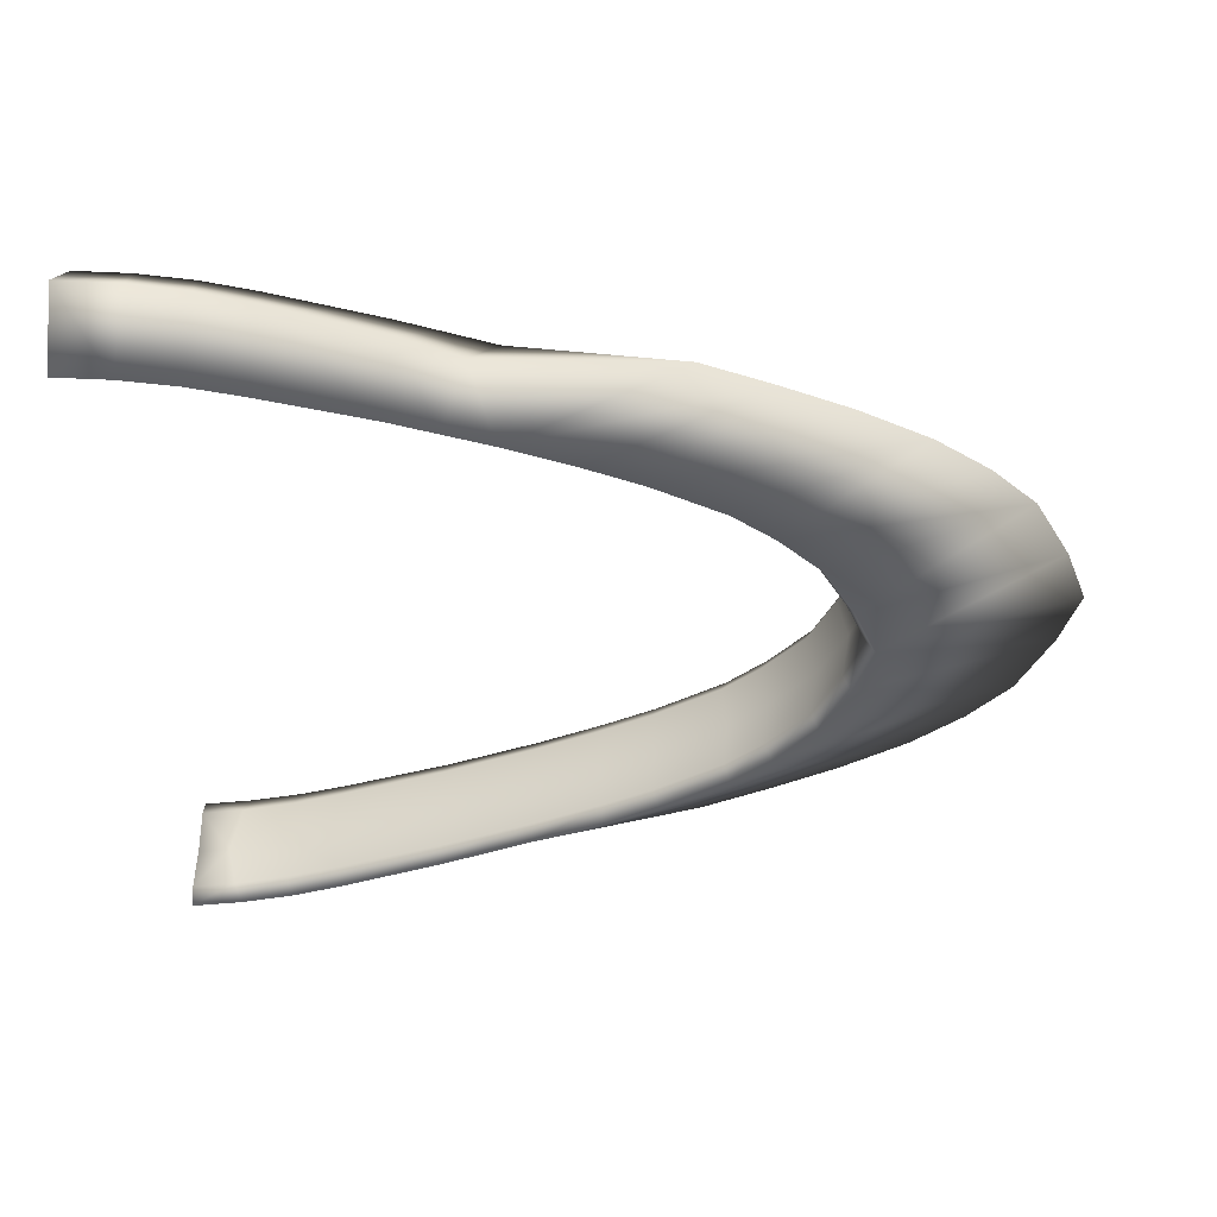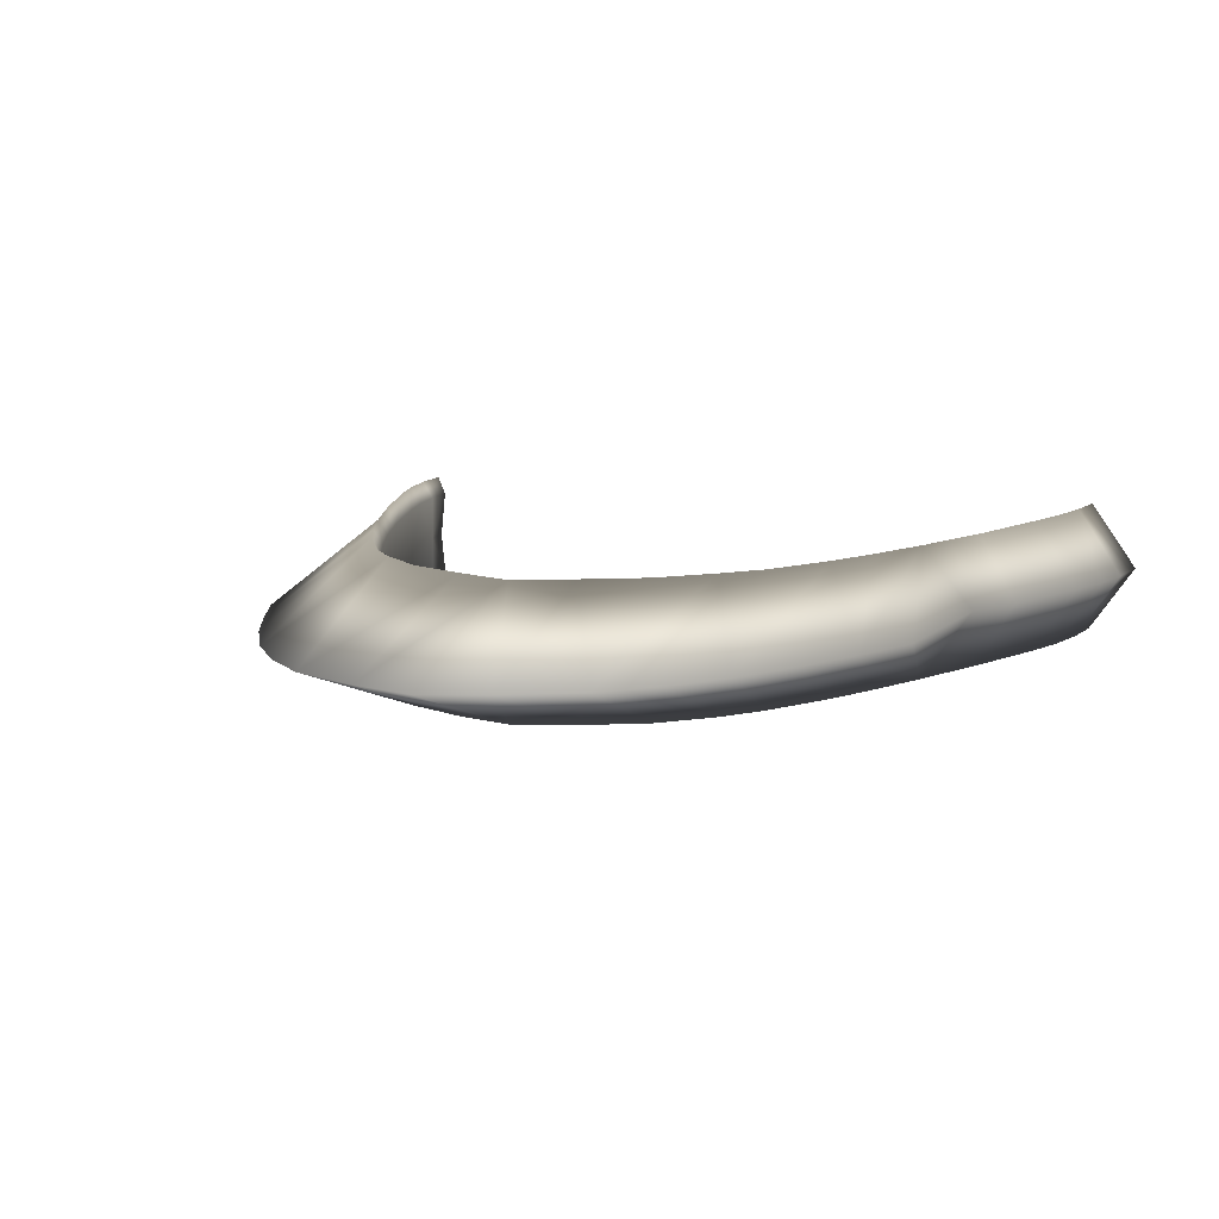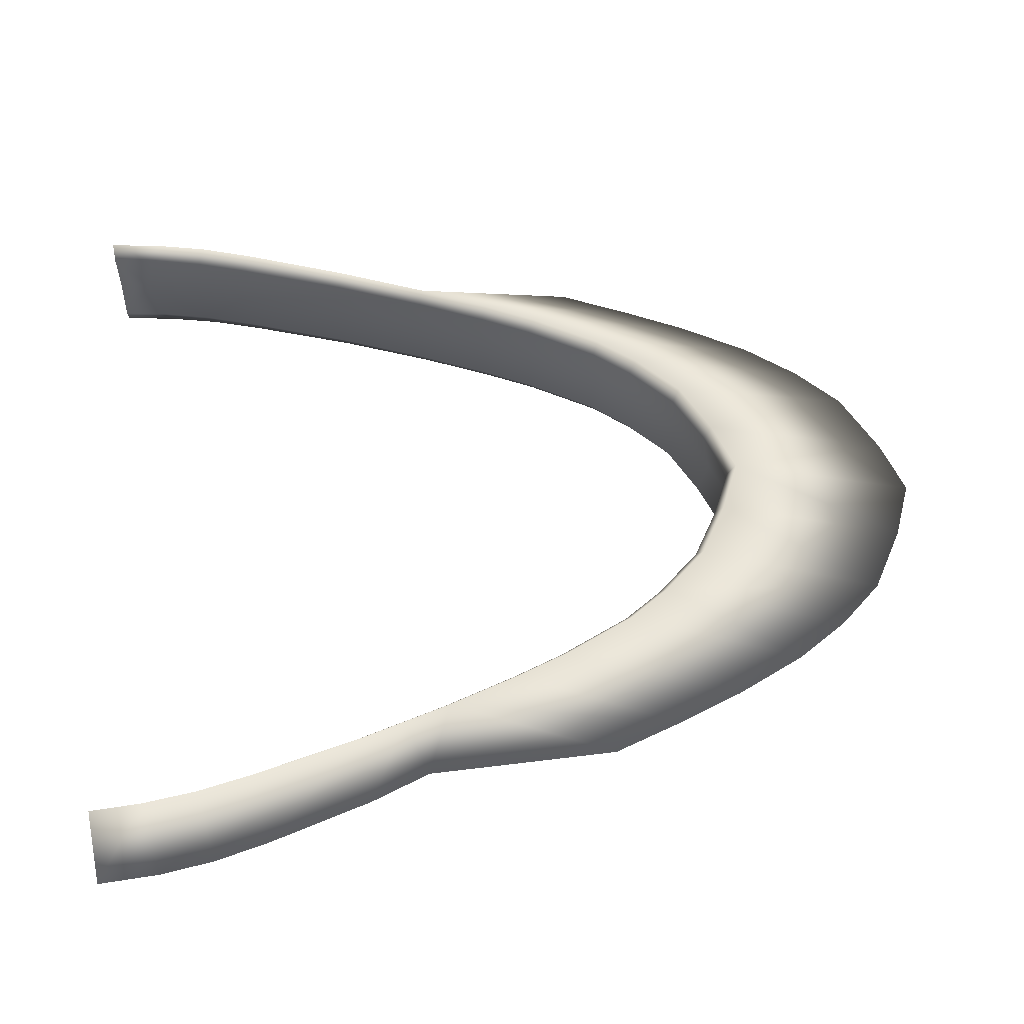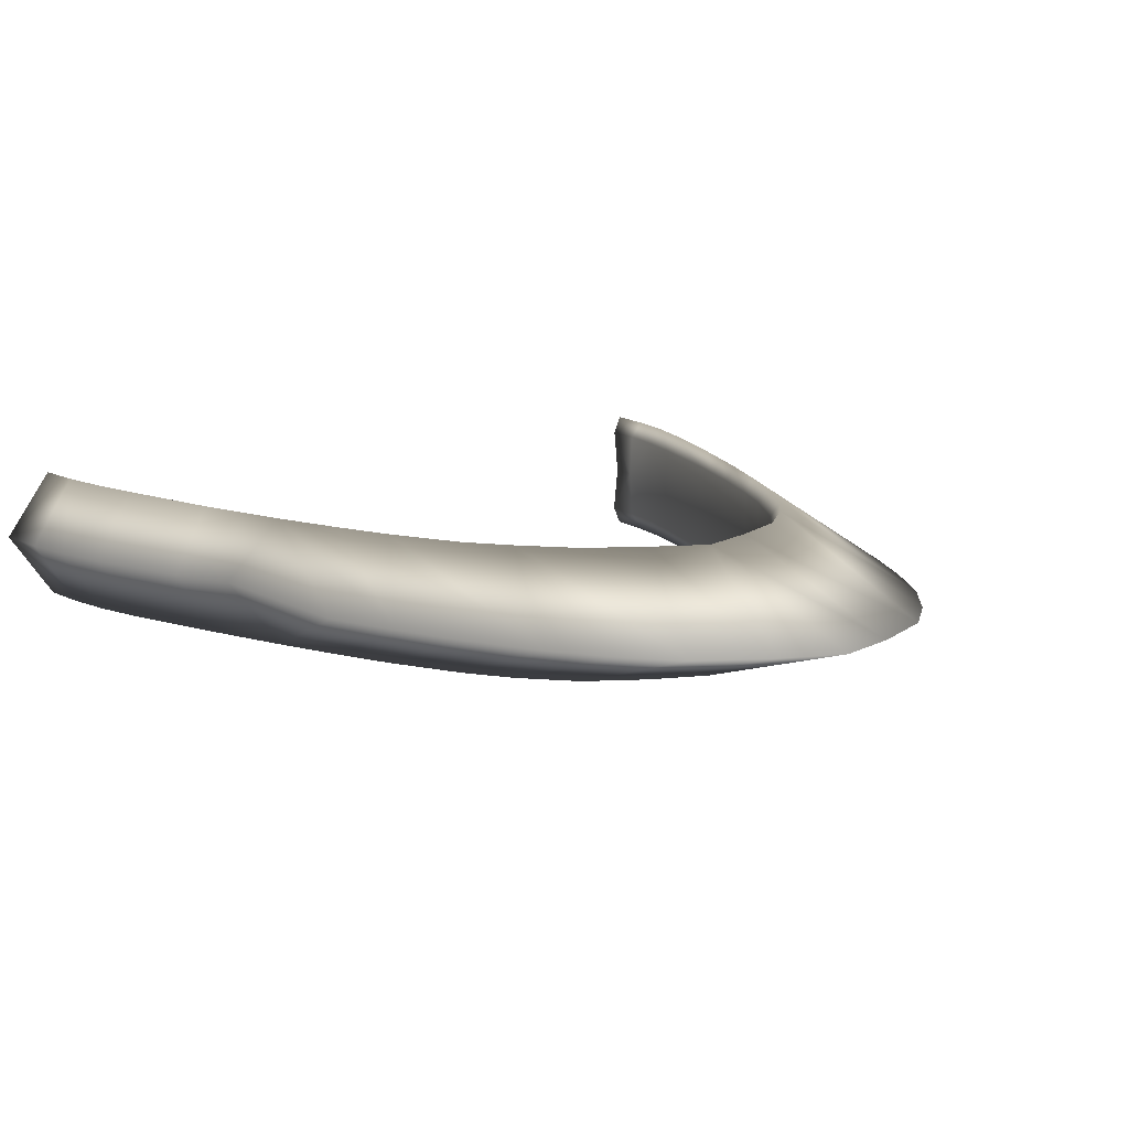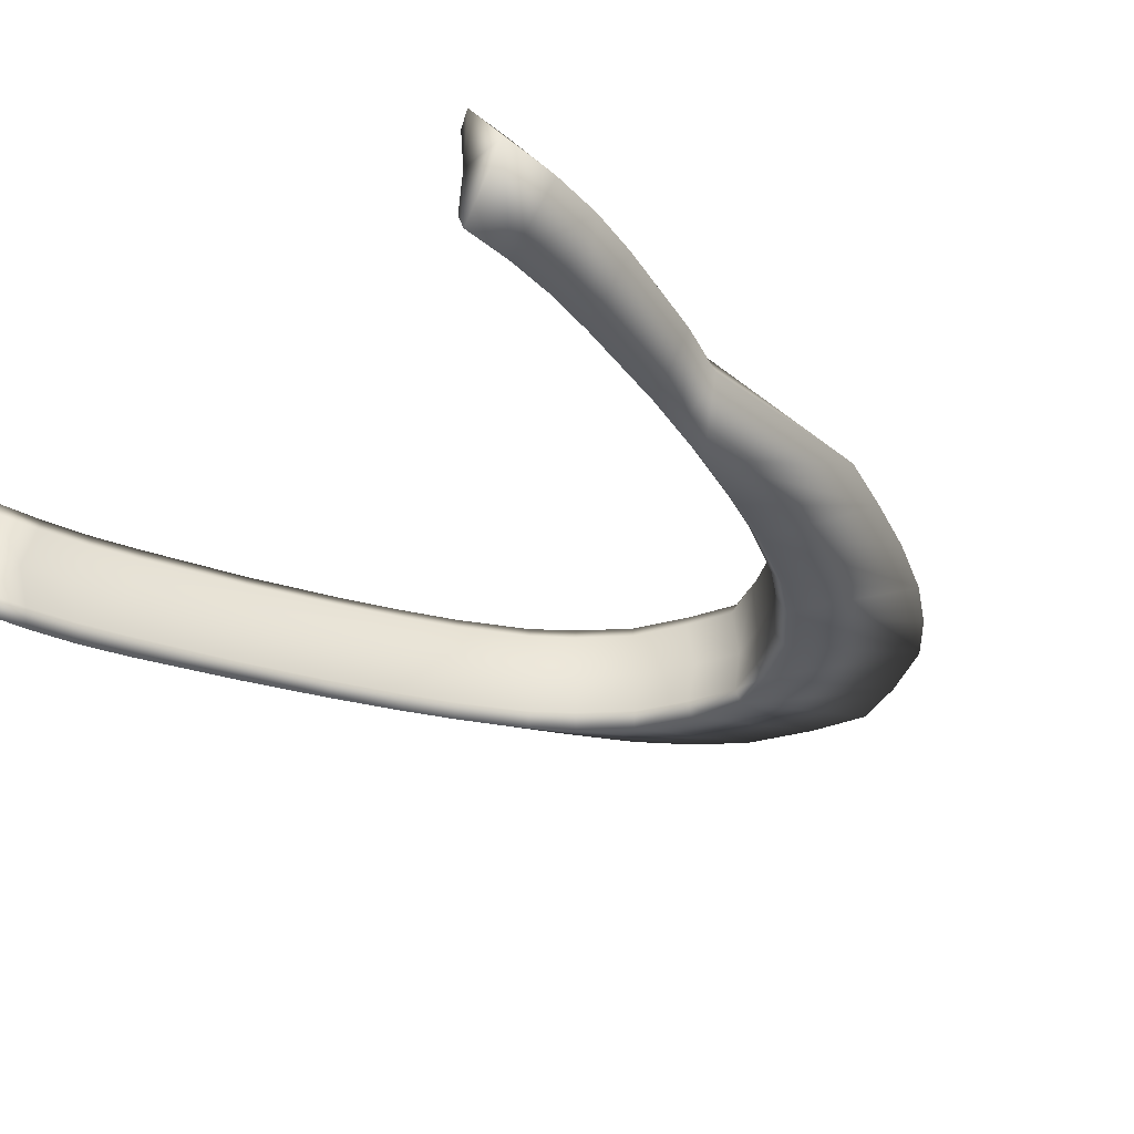
<metadata>
{"format":"obj","ext":"obj","renderer":"f3d","projection":"perspective","resolution":1024,"background":"white","views":[{"elev":-41.7,"azim":-88.0,"up":"+Y"},{"elev":9.1,"azim":20.3,"up":"+Y"},{"elev":54.8,"azim":-94.3,"up":"+Y"},{"elev":11.9,"azim":-33.2,"up":"+Y"},{"elev":-34.1,"azim":-131.9,"up":"+Y"}]}
</metadata>
<code>
g ArenaBarrier
v 2.703 0 2.764
v 2.477 -0.5338 2.583
v 2.336 -0.5305 2.977
v 2.611 0 4.396
v 3.138 -0.5562 -0.05615
v 3.531 0 -0.05615
v 3.111 0 -0.05615
v 3.071 -0.4002 -0.05615
v 2.336 -0.5305 2.977
v 2.364 0 4.982
v 2.611 0 4.396
v 2.099 -0.5272 3.567
v 1.892 -0.5253 4.03
v 2.104 0 5.552
v 1.78 0 6.138
v 1.571 -0.5244 4.619
v 1.303 -0.5282 4.963
v 1.448 0 6.584
v 1.075 0 6.953
v 0.9294 -0.5284 5.332
v 0.4537 -0.5276 5.578
v 0.5085 0 7.243
v -0 -0.5223 5.749
v -0 0 7.417
v 3.531 0 -0.05615
v 3.138 -0.5562 -0.05615
v 3.099 -0.556 0.3825
v 3.484 0 0.4592
v 3.397 0 0.9106
v 3.018 -0.5541 0.8355
v 2.902 -0.5503 1.271
v 3.262 0 1.358
v 2.617 -0.5371 2.19
v 2.936 0 2.255
v 2.477 -0.5338 2.583
v 2.703 0 2.764
v 3.071 -0.4002 -0.05615
v 3.111 0 -0.05615
v 3.077 0 0.2272
v 3.034 -0.3989 0.3168
v 3.138 -0.5562 -0.05615
v 3.099 -0.556 0.3825
v 2.952 -0.3982 0.7696
v 2.99 0 0.6799
v 3.018 -0.5541 0.8355
v 2.867 0 1.145
v 2.835 -0.3982 1.213
v 2.902 -0.5503 1.271
v 2.571 0 2.114
v 2.548 -0.3982 2.152
v 2.617 -0.5371 2.19
v 2.428 0 2.519
v 2.409 -0.3982 2.544
v 2.477 -0.5338 2.583
v 2.285 0 2.923
v 2.27 -0.3982 2.936
v 2.336 -0.5305 2.977
v 2.037 0 3.544
v 2.03 -0.3982 3.538
v 2.099 -0.5272 3.567
v 1.834 0 3.999
v 1.834 -0.3982 3.978
v 1.892 -0.5253 4.03
v 1.496 0 4.618
v 1.507 -0.3982 4.578
v 1.571 -0.5244 4.619
v 1.235 0 4.952
v 1.253 -0.3982 4.901
v 1.303 -0.5282 4.963
v 0.8427 0 5.339
v 0.8733 -0.3982 5.276
v 0.9294 -0.5284 5.332
v 0.3928 0 5.582
v 0.4227 -0.3999 5.513
v -0 0 5.751
v 0.4537 -0.5276 5.578
v -0 -0.4042 5.68
v -0 -0.5223 5.749
v -2.703 0 2.764
v -2.611 0 4.396
v -2.336 -0.5305 2.977
v -2.477 -0.5338 2.583
v -3.138 -0.5562 -0.05615
v -3.071 -0.4002 -0.05615
v -3.111 0 -0.05615
v -3.531 0 -0.05615
v -2.336 -0.5305 2.977
v -2.611 0 4.396
v -2.364 0 4.982
v -2.099 -0.5272 3.567
v -1.892 -0.5253 4.03
v -2.104 0 5.552
v -1.78 0 6.138
v -1.571 -0.5244 4.619
v -1.303 -0.5282 4.963
v -1.448 0 6.584
v -1.075 0 6.953
v -0.9294 -0.5284 5.332
v -0.4537 -0.5276 5.578
v -0.5085 0 7.243
v -0 -0.5223 5.749
v -0 0 7.417
v -3.531 0 -0.05615
v -3.099 -0.556 0.3825
v -3.138 -0.5562 -0.05615
v -3.484 0 0.4592
v -3.397 0 0.9106
v -3.018 -0.5541 0.8355
v -2.902 -0.5503 1.271
v -3.262 0 1.358
v -2.617 -0.5371 2.19
v -2.936 0 2.255
v -2.477 -0.5338 2.583
v -2.703 0 2.764
v -3.071 -0.4002 -0.05615
v -3.077 0 0.2272
v -3.111 0 -0.05615
v -3.034 -0.3989 0.3168
v -3.138 -0.5562 -0.05615
v -3.099 -0.556 0.3825
v -2.952 -0.3982 0.7696
v -2.99 0 0.6799
v -3.018 -0.5541 0.8355
v -2.867 0 1.145
v -2.835 -0.3982 1.213
v -2.902 -0.5503 1.271
v -2.571 0 2.114
v -2.548 -0.3982 2.152
v -2.617 -0.5371 2.19
v -2.428 0 2.519
v -2.409 -0.3982 2.544
v -2.477 -0.5338 2.583
v -2.285 0 2.923
v -2.27 -0.3982 2.936
v -2.336 -0.5305 2.977
v -2.037 0 3.544
v -2.03 -0.3982 3.538
v -2.099 -0.5272 3.567
v -1.834 0 3.999
v -1.834 -0.3982 3.978
v -1.892 -0.5253 4.03
v -1.496 0 4.618
v -1.507 -0.3982 4.578
v -1.571 -0.5244 4.619
v -1.235 0 4.952
v -1.253 -0.3982 4.901
v -1.303 -0.5282 4.963
v -0.8427 0 5.339
v -0.8733 -0.3982 5.276
v -0.9294 -0.5284 5.332
v -0.3928 0 5.582
v -0.4227 -0.3999 5.513
v -0 0 5.751
v -0.4537 -0.5276 5.578
v -0 -0.4042 5.68
v -0 -0.5223 5.749
v 2.703 0 2.764
v 2.611 0 4.396
v 2.336 0.5305 2.977
v 2.477 0.5338 2.583
v 3.138 0.5562 -0.05615
v 3.071 0.4002 -0.05615
v 3.111 0 -0.05615
v 3.531 0 -0.05615
v 2.336 0.5305 2.977
v 2.611 0 4.396
v 2.364 0 4.982
v 2.099 0.5272 3.567
v 1.892 0.5253 4.03
v 2.104 0 5.552
v 1.78 0 6.138
v 1.571 0.5244 4.619
v 1.303 0.5282 4.963
v 1.448 0 6.584
v 1.075 0 6.953
v 0.9294 0.5284 5.332
v 0.4537 0.5276 5.578
v 0.5085 0 7.243
v -0 0.5223 5.749
v -0 0 7.417
v 3.531 0 -0.05615
v 3.099 0.556 0.3825
v 3.138 0.5562 -0.05615
v 3.484 0 0.4592
v 3.397 0 0.9106
v 3.018 0.5541 0.8355
v 2.902 0.5503 1.271
v 3.262 0 1.358
v 2.617 0.5371 2.19
v 2.936 0 2.255
v 2.477 0.5338 2.583
v 2.703 0 2.764
v 3.071 0.4002 -0.05615
v 3.077 0 0.2272
v 3.111 0 -0.05615
v 3.034 0.3989 0.3168
v 3.138 0.5562 -0.05615
v 3.099 0.556 0.3825
v 2.952 0.3982 0.7696
v 2.99 0 0.6799
v 3.018 0.5541 0.8355
v 2.867 0 1.145
v 2.835 0.3982 1.213
v 2.902 0.5503 1.271
v 2.571 0 2.114
v 2.548 0.3982 2.152
v 2.617 0.5371 2.19
v 2.428 0 2.519
v 2.409 0.3982 2.544
v 2.477 0.5338 2.583
v 2.285 0 2.923
v 2.27 0.3982 2.936
v 2.336 0.5305 2.977
v 2.037 0 3.544
v 2.03 0.3982 3.538
v 2.099 0.5272 3.567
v 1.834 0 3.999
v 1.834 0.3982 3.978
v 1.892 0.5253 4.03
v 1.496 0 4.618
v 1.507 0.3982 4.578
v 1.571 0.5244 4.619
v 1.235 0 4.952
v 1.253 0.3982 4.901
v 1.303 0.5282 4.963
v 0.8427 0 5.339
v 0.8733 0.3982 5.276
v 0.9294 0.5284 5.332
v 0.3928 0 5.582
v 0.4227 0.3999 5.513
v -0 0 5.751
v 0.4537 0.5276 5.578
v -0 0.4042 5.68
v -0 0.5223 5.749
v -2.703 0 2.764
v -2.477 0.5338 2.583
v -2.336 0.5305 2.977
v -2.611 0 4.396
v -3.138 0.5562 -0.05615
v -3.531 0 -0.05615
v -3.111 0 -0.05615
v -3.071 0.4002 -0.05615
v -2.336 0.5305 2.977
v -2.364 0 4.982
v -2.611 0 4.396
v -2.099 0.5272 3.567
v -1.892 0.5253 4.03
v -2.104 0 5.552
v -1.78 0 6.138
v -1.571 0.5244 4.619
v -1.303 0.5282 4.963
v -1.448 0 6.584
v -1.075 0 6.953
v -0.9294 0.5284 5.332
v -0.4537 0.5276 5.578
v -0.5085 0 7.243
v -0 0.5223 5.749
v -0 0 7.417
v -3.531 0 -0.05615
v -3.138 0.5562 -0.05615
v -3.099 0.556 0.3825
v -3.484 0 0.4592
v -3.397 0 0.9106
v -3.018 0.5541 0.8355
v -2.902 0.5503 1.271
v -3.262 0 1.358
v -2.617 0.5371 2.19
v -2.936 0 2.255
v -2.477 0.5338 2.583
v -2.703 0 2.764
v -3.071 0.4002 -0.05615
v -3.111 0 -0.05615
v -3.077 0 0.2272
v -3.034 0.3989 0.3168
v -3.138 0.5562 -0.05615
v -3.099 0.556 0.3825
v -2.952 0.3982 0.7696
v -2.99 0 0.6799
v -3.018 0.5541 0.8355
v -2.867 0 1.145
v -2.835 0.3982 1.213
v -2.902 0.5503 1.271
v -2.571 0 2.114
v -2.548 0.3982 2.152
v -2.617 0.5371 2.19
v -2.428 0 2.519
v -2.409 0.3982 2.544
v -2.477 0.5338 2.583
v -2.285 0 2.923
v -2.27 0.3982 2.936
v -2.336 0.5305 2.977
v -2.037 0 3.544
v -2.03 0.3982 3.538
v -2.099 0.5272 3.567
v -1.834 0 3.999
v -1.834 0.3982 3.978
v -1.892 0.5253 4.03
v -1.496 0 4.618
v -1.507 0.3982 4.578
v -1.571 0.5244 4.619
v -1.235 0 4.952
v -1.253 0.3982 4.901
v -1.303 0.5282 4.963
v -0.8427 0 5.339
v -0.8733 0.3982 5.276
v -0.9294 0.5284 5.332
v -0.3928 0 5.582
v -0.4227 0.3999 5.513
v -0 0 5.751
v -0.4537 0.5276 5.578
v -0 0.4042 5.68
v -0 0.5223 5.749
g ArenaBarrier_0
f 3 2 1
f 4 3 1
f 7 6 5
f 8 7 5
f 11 10 9
f 10 12 9
f 13 12 10
f 14 13 10
f 14 15 13
f 15 16 13
f 17 16 15
f 18 17 15
f 18 19 17
f 19 20 17
f 21 20 19
f 22 21 19
f 23 21 22
f 24 23 22
f 27 26 25
f 28 27 25
f 28 29 27
f 29 30 27
f 31 30 29
f 32 31 29
f 33 31 32
f 34 33 32
f 35 33 34
f 36 35 34
f 39 38 37
f 40 39 37
f 37 41 40
f 41 42 40
f 40 43 39
f 40 42 43
f 43 44 39
f 42 45 43
f 46 44 43
f 43 45 47
f 47 46 43
f 45 48 47
f 49 46 47
f 50 47 48
f 50 49 47
f 51 50 48
f 52 49 50
f 50 51 53
f 53 52 50
f 51 54 53
f 55 52 53
f 53 54 56
f 56 55 53
f 54 57 56
f 58 55 56
f 56 57 59
f 59 58 56
f 57 60 59
f 61 58 59
f 59 60 62
f 62 61 59
f 60 63 62
f 64 61 62
f 62 63 65
f 65 64 62
f 63 66 65
f 67 64 65
f 65 66 68
f 68 67 65
f 66 69 68
f 70 67 68
f 68 69 71
f 71 70 68
f 69 72 71
f 73 70 71
f 71 72 74
f 74 73 71
f 75 73 74
f 72 76 74
f 77 75 74
f 77 74 76
f 78 77 76
f 81 80 79
f 82 81 79
f 85 84 83
f 86 85 83
f 89 88 87
f 90 89 87
f 90 91 89
f 91 92 89
f 93 92 91
f 94 93 91
f 94 95 93
f 95 96 93
f 97 96 95
f 98 97 95
f 98 99 97
f 99 100 97
f 99 101 100
f 101 102 100
f 105 104 103
f 104 106 103
f 107 106 104
f 108 107 104
f 108 109 107
f 109 110 107
f 109 111 110
f 111 112 110
f 111 113 112
f 113 114 112
f 117 116 115
f 116 118 115
f 119 115 118
f 120 119 118
f 121 118 116
f 120 118 121
f 122 121 116
f 123 120 121
f 122 124 121
f 123 121 125
f 124 125 121
f 126 123 125
f 124 127 125
f 125 128 126
f 127 128 125
f 128 129 126
f 127 130 128
f 129 128 131
f 130 131 128
f 132 129 131
f 130 133 131
f 132 131 134
f 133 134 131
f 135 132 134
f 133 136 134
f 135 134 137
f 136 137 134
f 138 135 137
f 136 139 137
f 138 137 140
f 139 140 137
f 141 138 140
f 139 142 140
f 141 140 143
f 142 143 140
f 144 141 143
f 142 145 143
f 144 143 146
f 145 146 143
f 147 144 146
f 145 148 146
f 147 146 149
f 148 149 146
f 150 147 149
f 148 151 149
f 150 149 152
f 151 152 149
f 151 153 152
f 154 150 152
f 153 155 152
f 152 155 154
f 155 156 154
f 159 158 157
f 160 159 157
f 163 162 161
f 164 163 161
f 167 166 165
f 168 167 165
f 168 169 167
f 169 170 167
f 171 170 169
f 172 171 169
f 172 173 171
f 173 174 171
f 175 174 173
f 176 175 173
f 176 177 175
f 177 178 175
f 177 179 178
f 179 180 178
f 183 182 181
f 182 184 181
f 185 184 182
f 186 185 182
f 186 187 185
f 187 188 185
f 187 189 188
f 189 190 188
f 189 191 190
f 191 192 190
f 195 194 193
f 194 196 193
f 197 193 196
f 198 197 196
f 199 196 194
f 198 196 199
f 200 199 194
f 201 198 199
f 200 202 199
f 201 199 203
f 202 203 199
f 204 201 203
f 202 205 203
f 203 206 204
f 205 206 203
f 206 207 204
f 205 208 206
f 207 206 209
f 208 209 206
f 210 207 209
f 208 211 209
f 210 209 212
f 211 212 209
f 213 210 212
f 211 214 212
f 213 212 215
f 214 215 212
f 216 213 215
f 214 217 215
f 216 215 218
f 217 218 215
f 219 216 218
f 217 220 218
f 219 218 221
f 220 221 218
f 222 219 221
f 220 223 221
f 222 221 224
f 223 224 221
f 225 222 224
f 223 226 224
f 225 224 227
f 226 227 224
f 228 225 227
f 226 229 227
f 228 227 230
f 229 230 227
f 229 231 230
f 232 228 230
f 231 233 230
f 230 233 232
f 233 234 232
f 237 236 235
f 238 237 235
f 241 240 239
f 242 241 239
f 245 244 243
f 244 246 243
f 247 246 244
f 248 247 244
f 248 249 247
f 249 250 247
f 251 250 249
f 252 251 249
f 252 253 251
f 253 254 251
f 255 254 253
f 256 255 253
f 257 255 256
f 258 257 256
f 261 260 259
f 262 261 259
f 262 263 261
f 263 264 261
f 265 264 263
f 266 265 263
f 267 265 266
f 268 267 266
f 269 267 268
f 270 269 268
f 273 272 271
f 274 273 271
f 271 275 274
f 275 276 274
f 274 277 273
f 274 276 277
f 277 278 273
f 276 279 277
f 280 278 277
f 277 279 281
f 281 280 277
f 279 282 281
f 283 280 281
f 284 281 282
f 284 283 281
f 285 284 282
f 286 283 284
f 284 285 287
f 287 286 284
f 285 288 287
f 289 286 287
f 287 288 290
f 290 289 287
f 288 291 290
f 292 289 290
f 290 291 293
f 293 292 290
f 291 294 293
f 295 292 293
f 293 294 296
f 296 295 293
f 294 297 296
f 298 295 296
f 296 297 299
f 299 298 296
f 297 300 299
f 301 298 299
f 299 300 302
f 302 301 299
f 300 303 302
f 304 301 302
f 302 303 305
f 305 304 302
f 303 306 305
f 307 304 305
f 305 306 308
f 308 307 305
f 309 307 308
f 306 310 308
f 311 309 308
f 311 308 310
f 312 311 310

</code>
